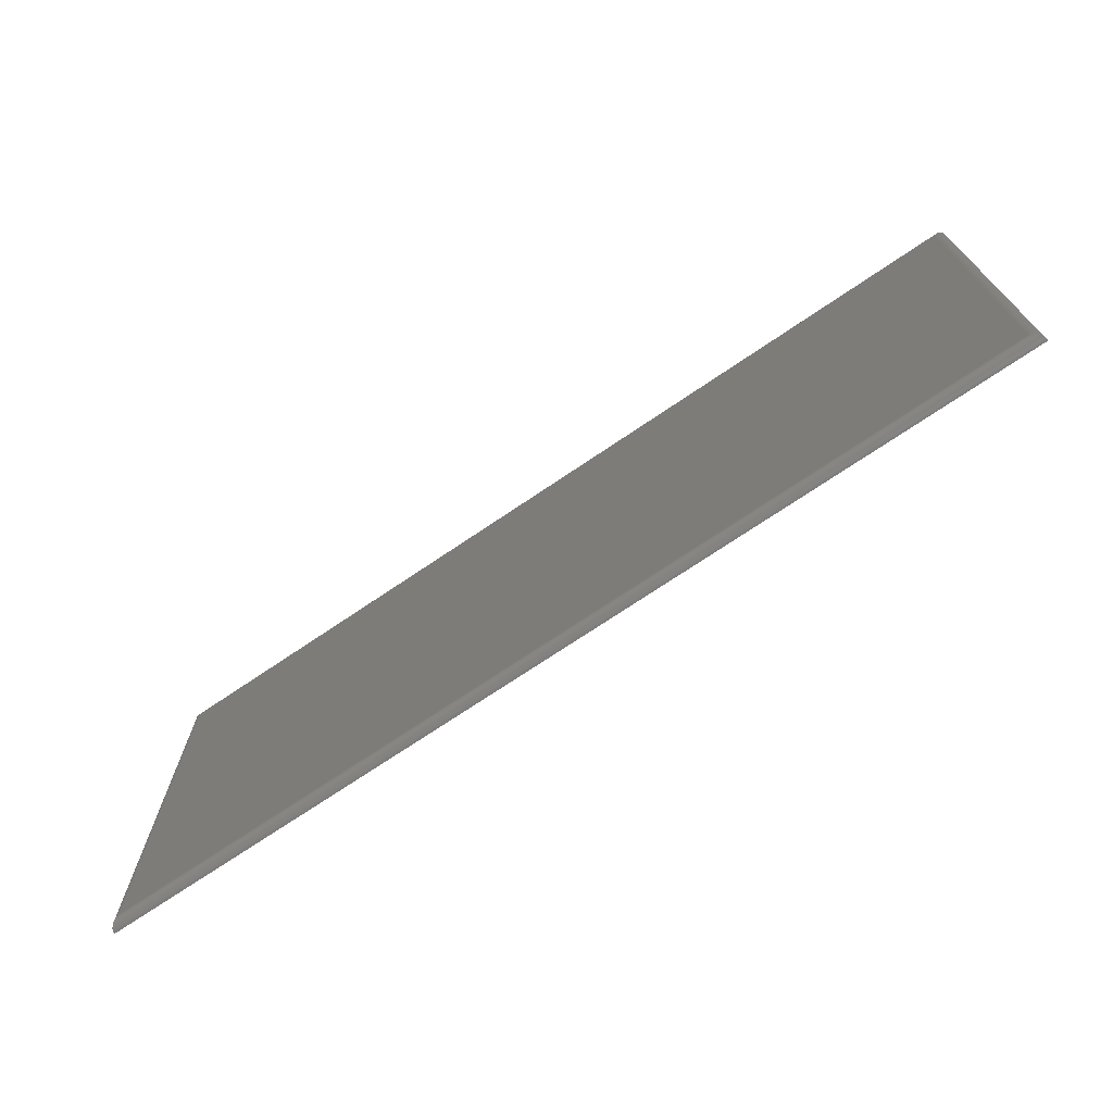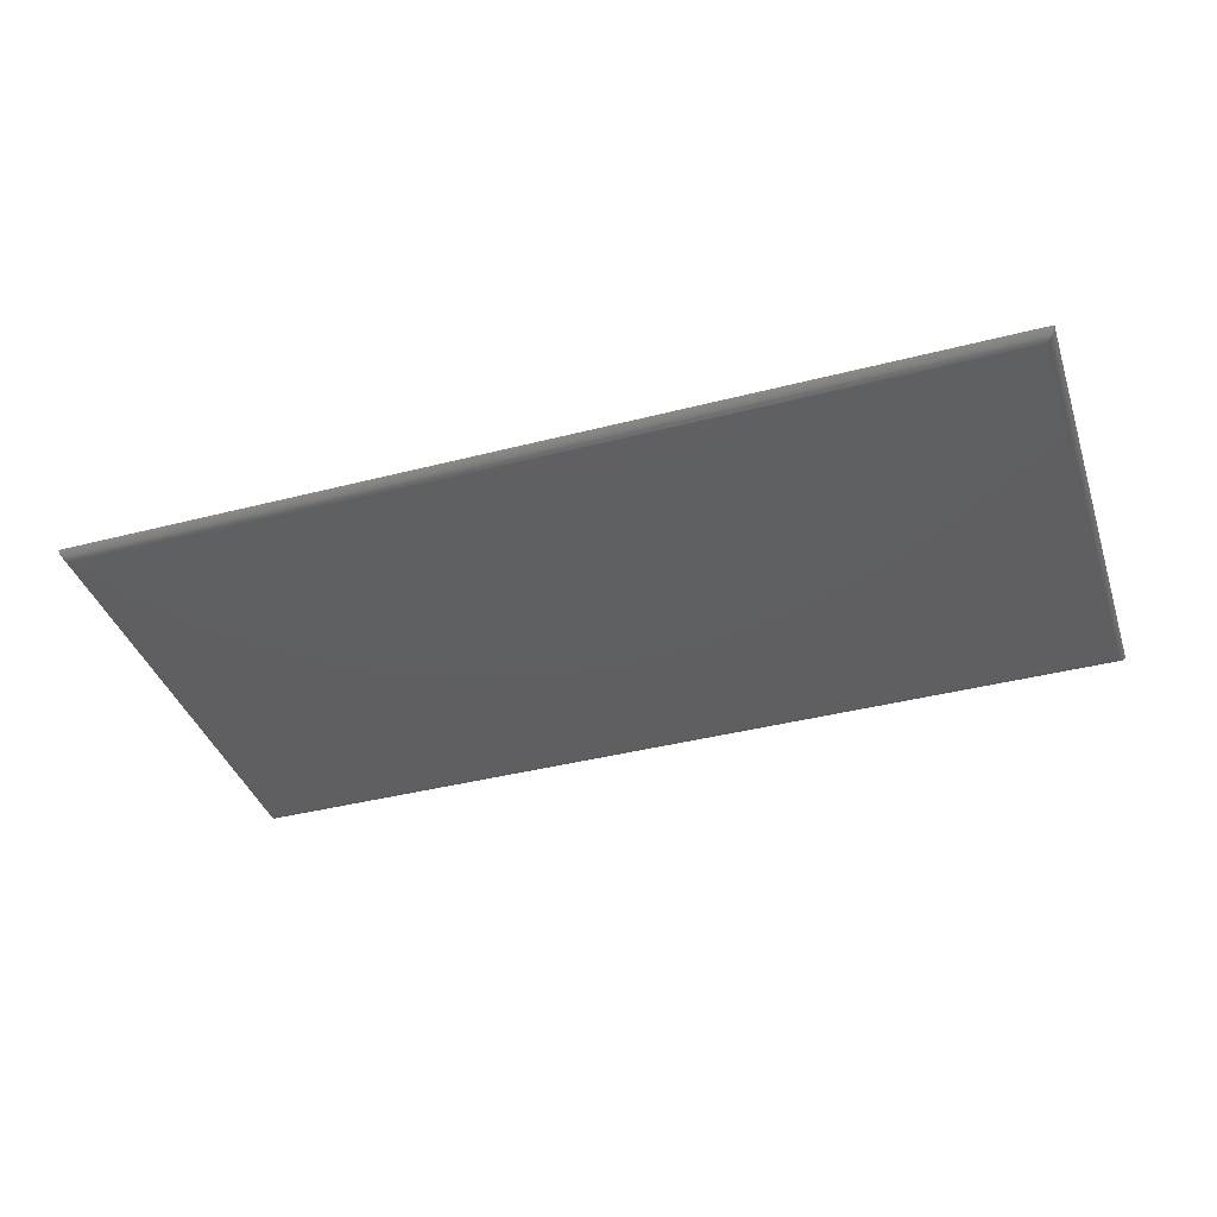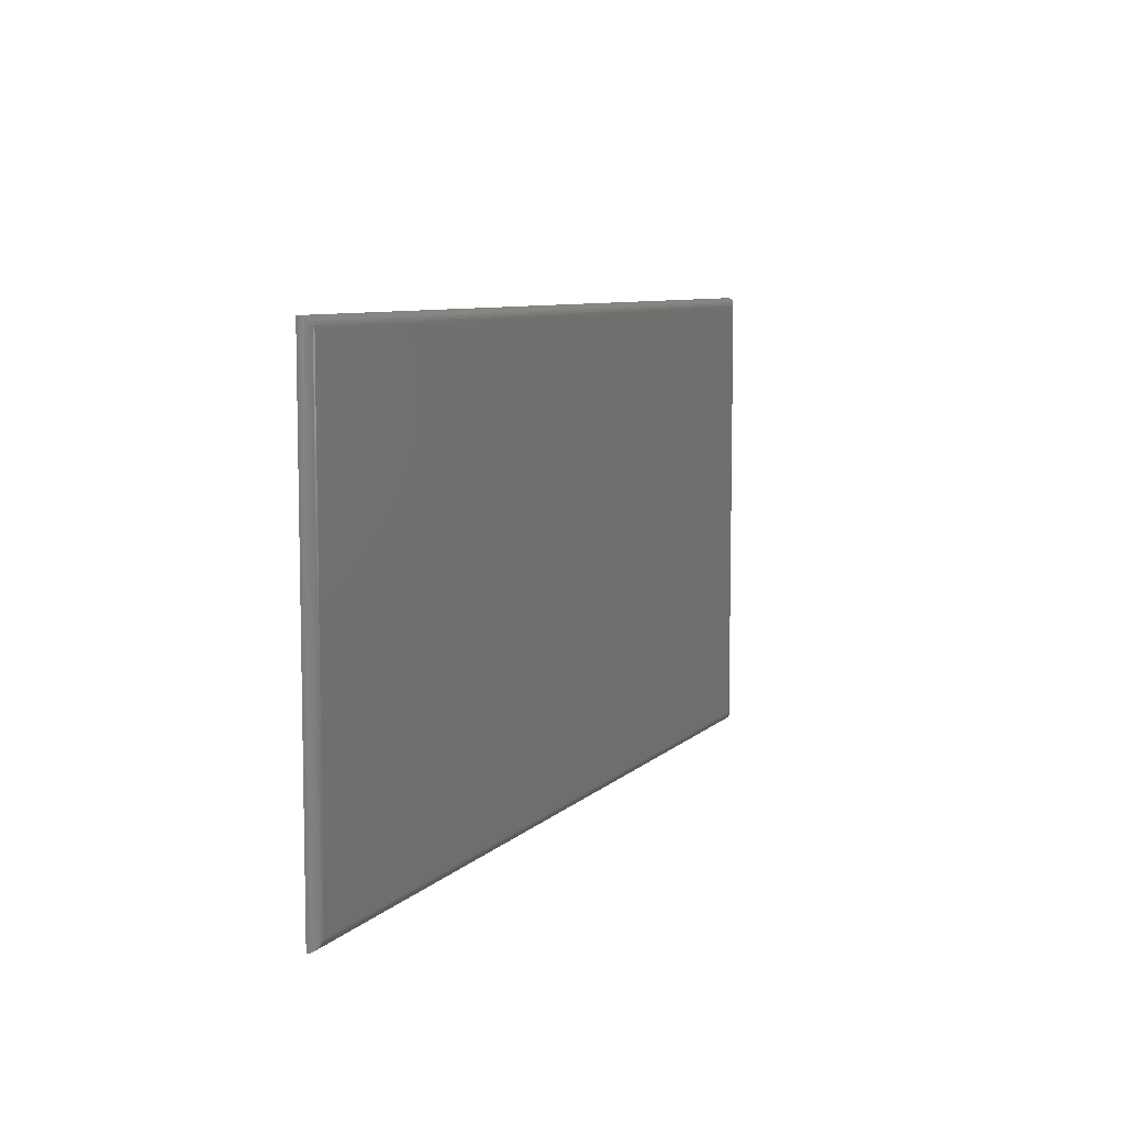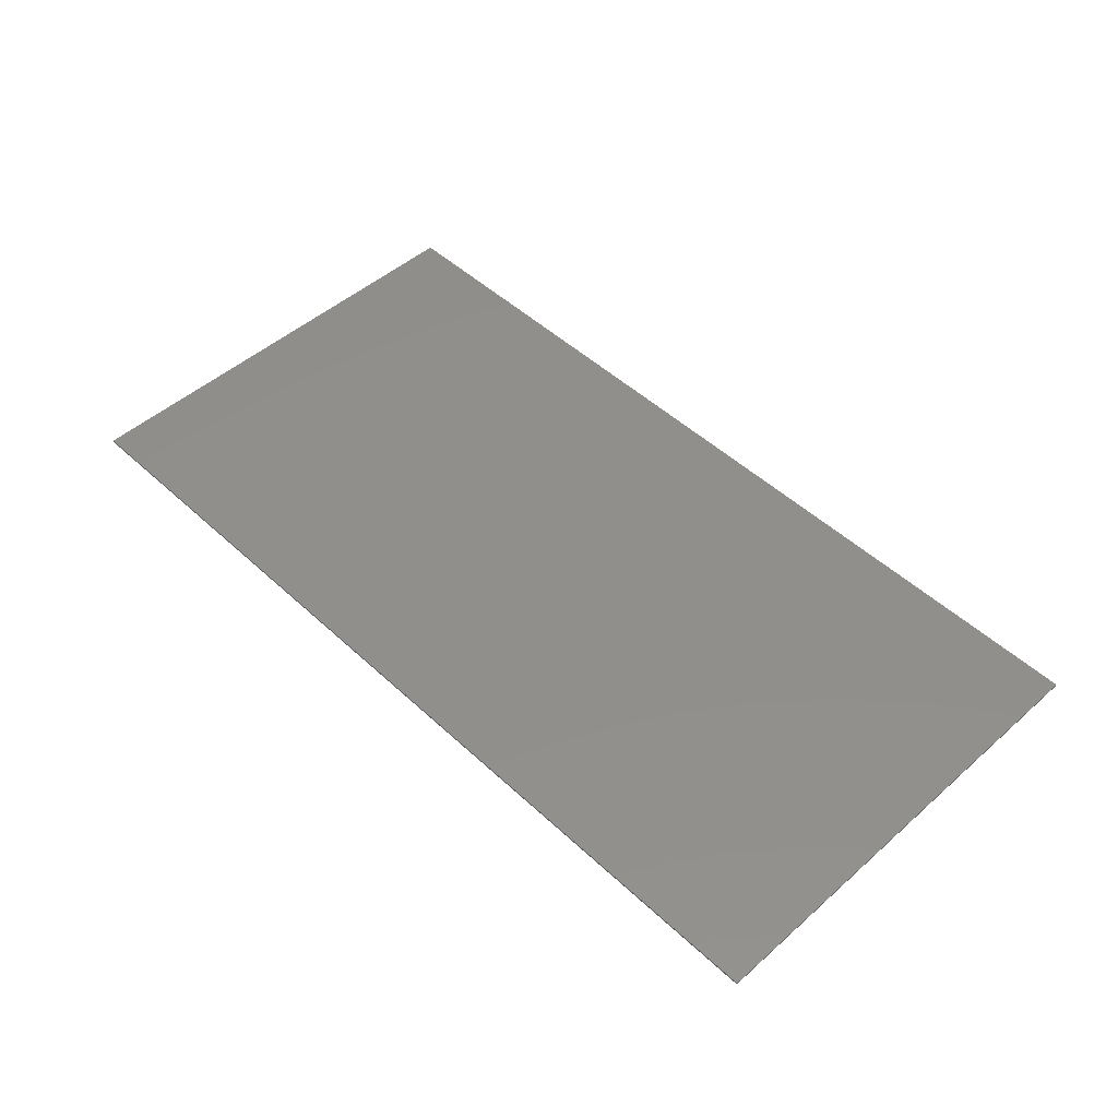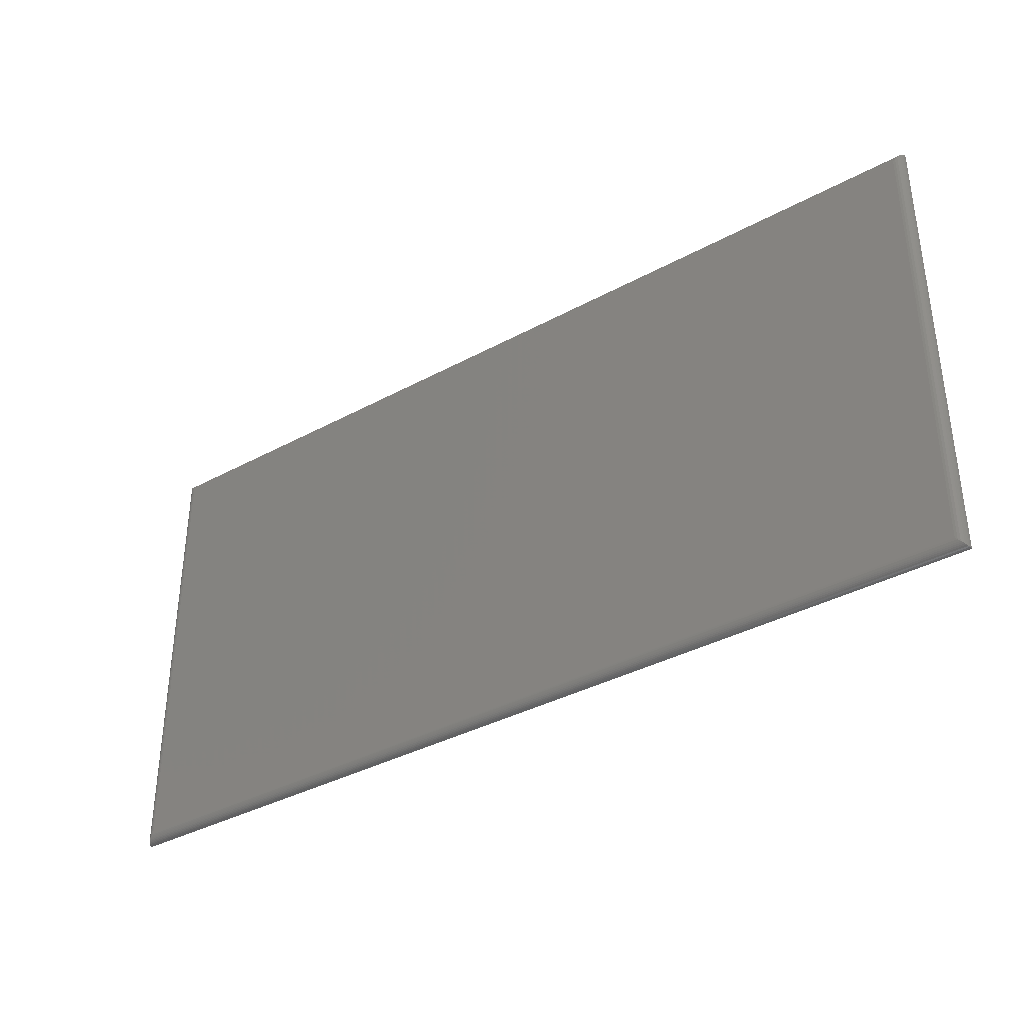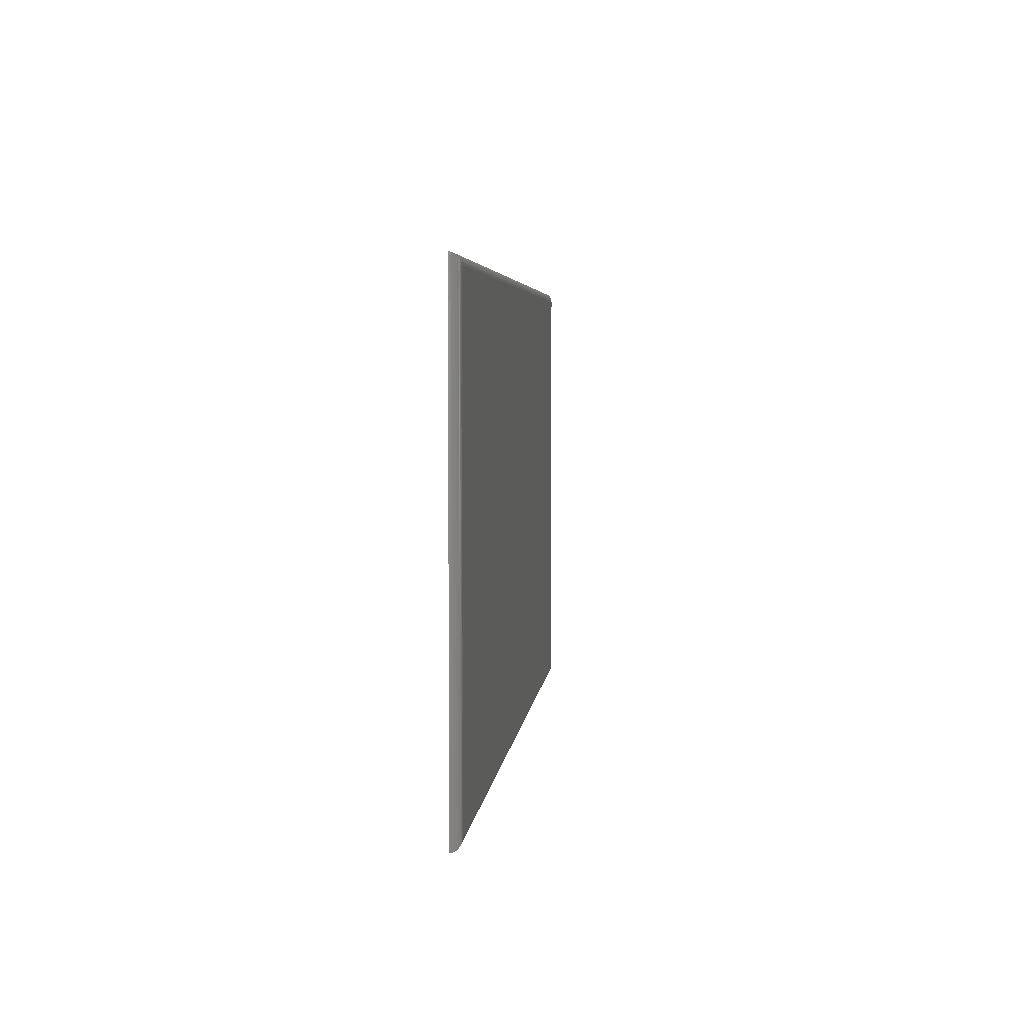
<metadata>
{"format":"stl","ext":"stl","renderer":"f3d","projection":"perspective","resolution":1024,"background":"white","views":[{"elev":-71.6,"azim":-145.8,"up":"+Y"},{"elev":-39.2,"azim":17.9,"up":"+Z"},{"elev":7.7,"azim":113.5,"up":"+Y"},{"elev":49.2,"azim":45.7,"up":"+Z"},{"elev":-36.7,"azim":-144.8,"up":"+Y"},{"elev":4.2,"azim":95.5,"up":"+Y"}]}
</metadata>
<code>
# stl→obj: 41 verts, 78 faces
v -0.7344 -0.5859 0
v -0.7344 0.1407 0
v 0.7344 -0.5859 0
v 0.7344 0.1407 0
v -0.75 -0.6016 0.01562
v 0.75 -0.6016 0.01562
v -0.75 0.1563 0.01562
v 0.75 0.1563 0.01562
v 0.7371 -0.5887 0.000246
v -0.738 -0.5896 0.000427
v 0.7394 -0.591 0.0008471
v -0.7415 -0.5931 0.001731
v 0.7417 -0.5933 0.001822
v 0.7437 -0.5953 0.003109
v -0.7436 -0.5952 0.003051
v 0.7455 -0.5971 0.004688
v -0.7455 -0.5971 0.004702
v 0.7471 -0.5986 0.006523
v -0.7472 -0.5987 0.006646
v 0.7483 -0.5999 0.008576
v 0.7498 -0.6014 0.01318
v -0.7499 -0.6014 0.01365
v 0.7492 -0.6008 0.01081
v -0.7494 -0.6009 0.01119
v -0.7484 -0.6 0.008829
v -0.738 0.1443 0.000427
v -0.7415 0.1479 0.001731
v -0.7436 0.15 0.003051
v -0.7455 0.1519 0.004702
v -0.7472 0.1535 0.006646
v -0.7499 0.1562 0.01365
v -0.7494 0.1557 0.01119
v -0.7484 0.1548 0.008829
v 0.738 0.1443 0.000427
v 0.7415 0.1479 0.001731
v 0.7436 0.15 0.003051
v 0.7455 0.1519 0.004702
v 0.7472 0.1535 0.006646
v 0.7499 0.1562 0.01365
v 0.7494 0.1557 0.01119
v 0.7484 0.1548 0.008829
f 1 2 3
f 3 2 4
f 5 6 7
f 7 6 8
f 1 9 10
f 1 3 9
f 10 9 11
f 10 11 12
f 12 11 13
f 12 13 14
f 12 14 15
f 15 14 16
f 15 16 17
f 17 16 18
f 17 18 19
f 19 18 20
f 6 5 21
f 21 5 22
f 21 22 23
f 23 22 24
f 23 24 20
f 20 24 25
f 20 25 19
f 2 10 26
f 2 1 10
f 26 10 12
f 26 12 27
f 27 12 15
f 27 15 28
f 28 15 17
f 28 17 29
f 29 17 19
f 29 19 30
f 30 19 25
f 5 7 22
f 22 7 31
f 22 31 24
f 24 31 32
f 24 32 25
f 25 32 33
f 25 33 30
f 4 26 34
f 4 2 26
f 34 26 27
f 34 27 35
f 35 27 28
f 35 28 36
f 36 28 29
f 36 29 37
f 37 29 30
f 37 30 38
f 38 30 33
f 7 8 31
f 31 8 39
f 31 39 32
f 32 39 40
f 32 40 33
f 33 40 41
f 33 41 38
f 3 34 9
f 3 4 34
f 11 9 34
f 34 35 11
f 11 35 13
f 13 35 36
f 13 36 14
f 14 36 37
f 14 37 16
f 16 37 38
f 16 38 18
f 18 38 41
f 8 6 39
f 39 6 21
f 39 21 40
f 40 21 23
f 40 23 41
f 41 23 20
f 41 20 18

</code>
